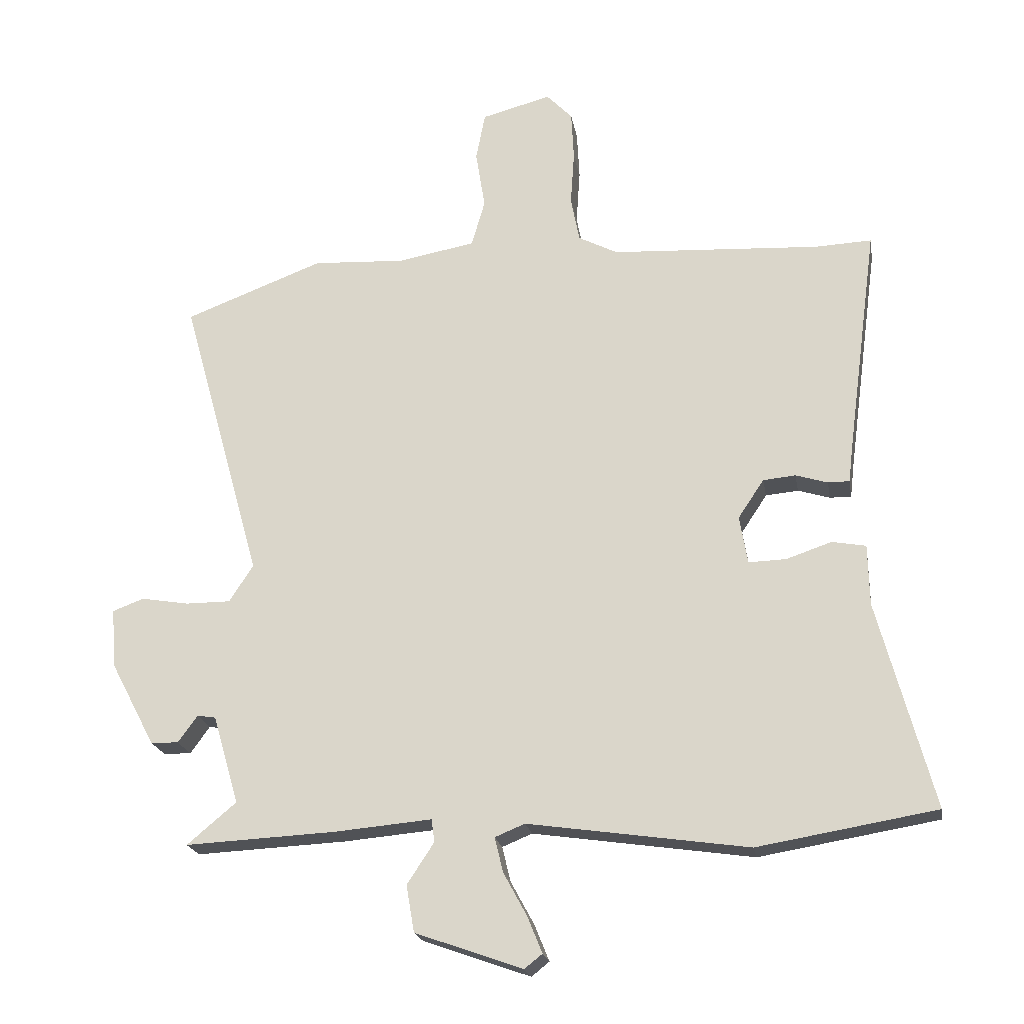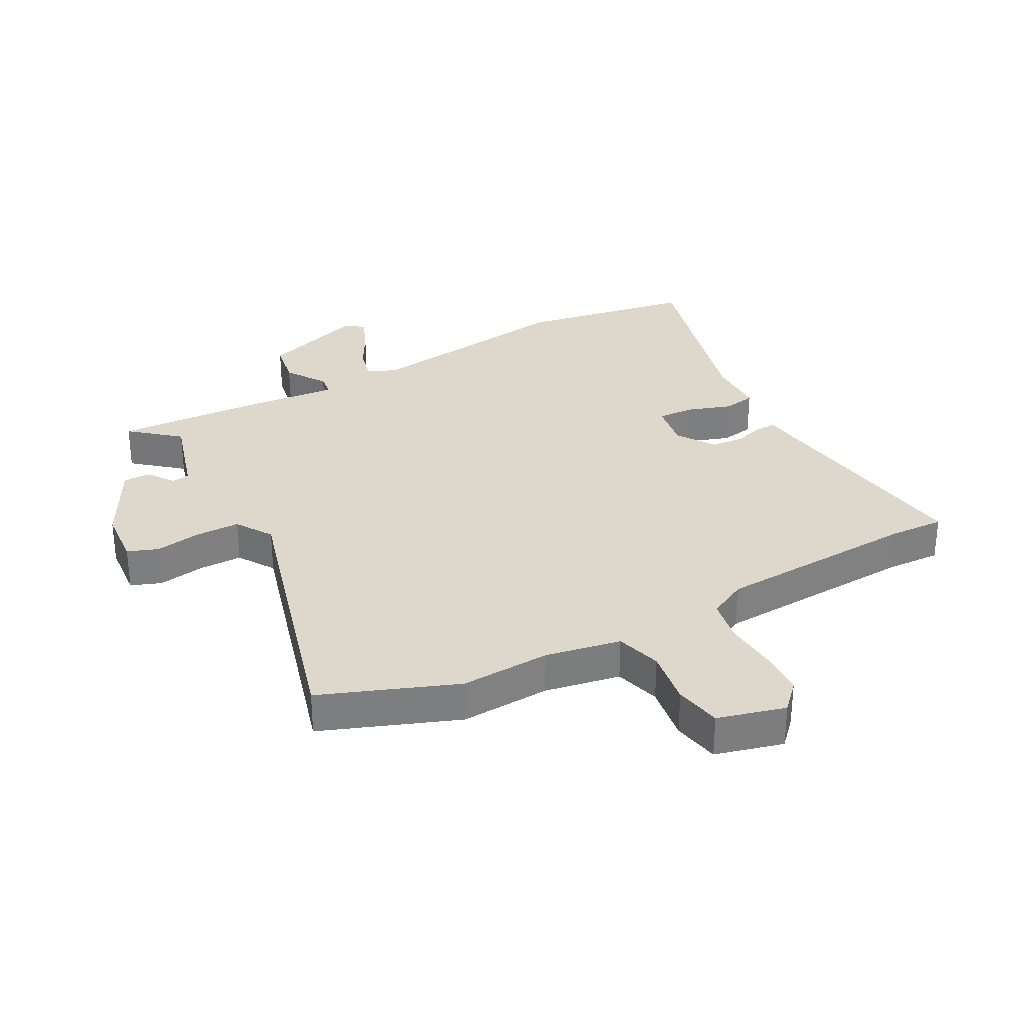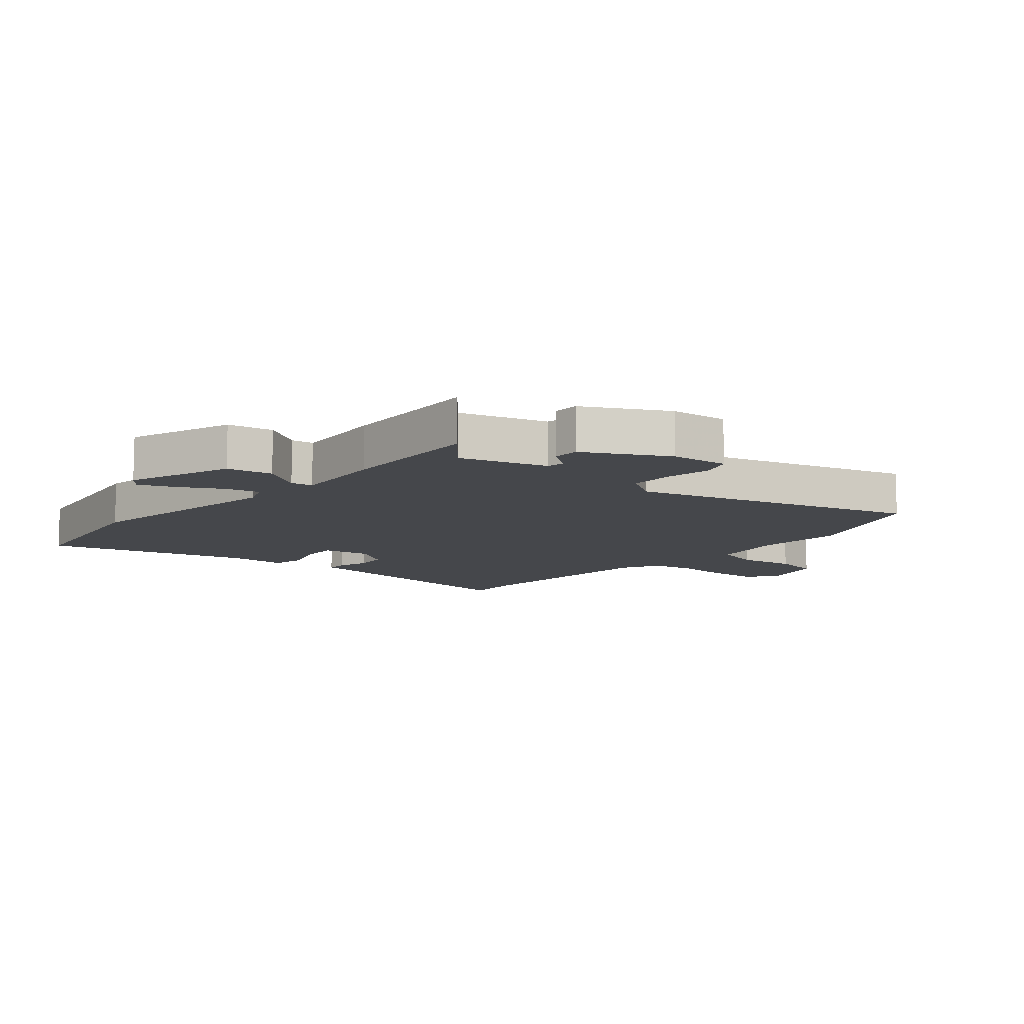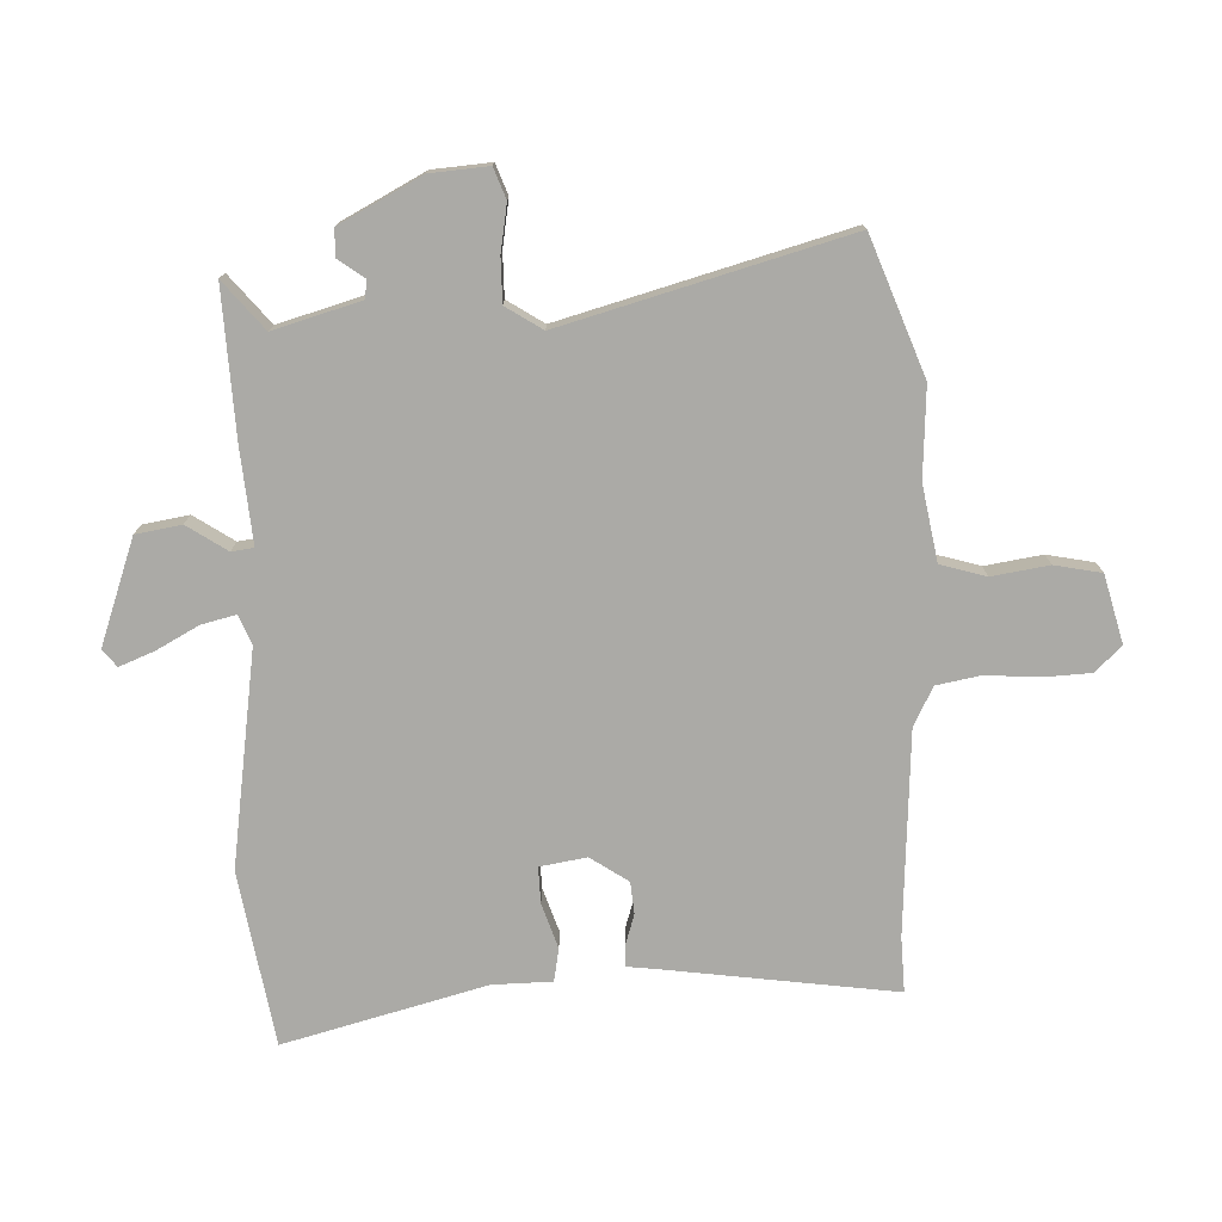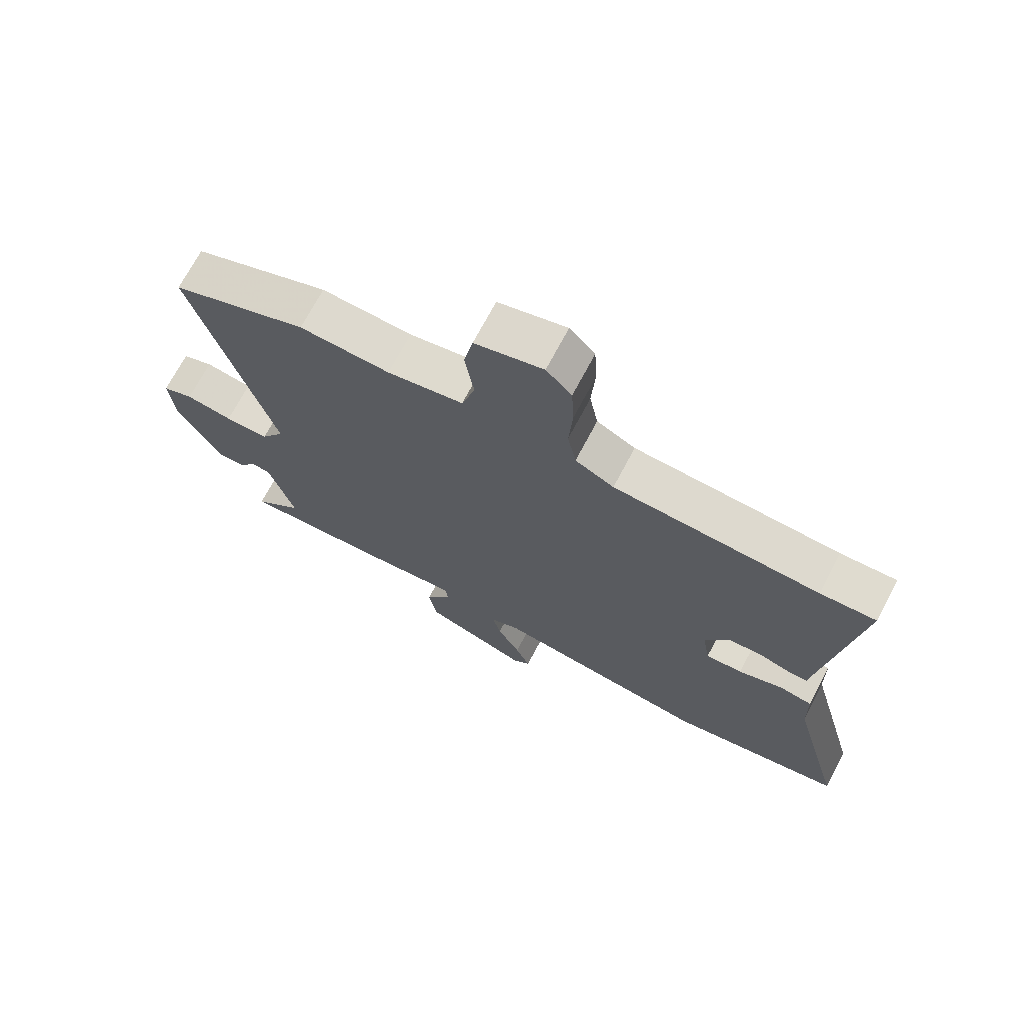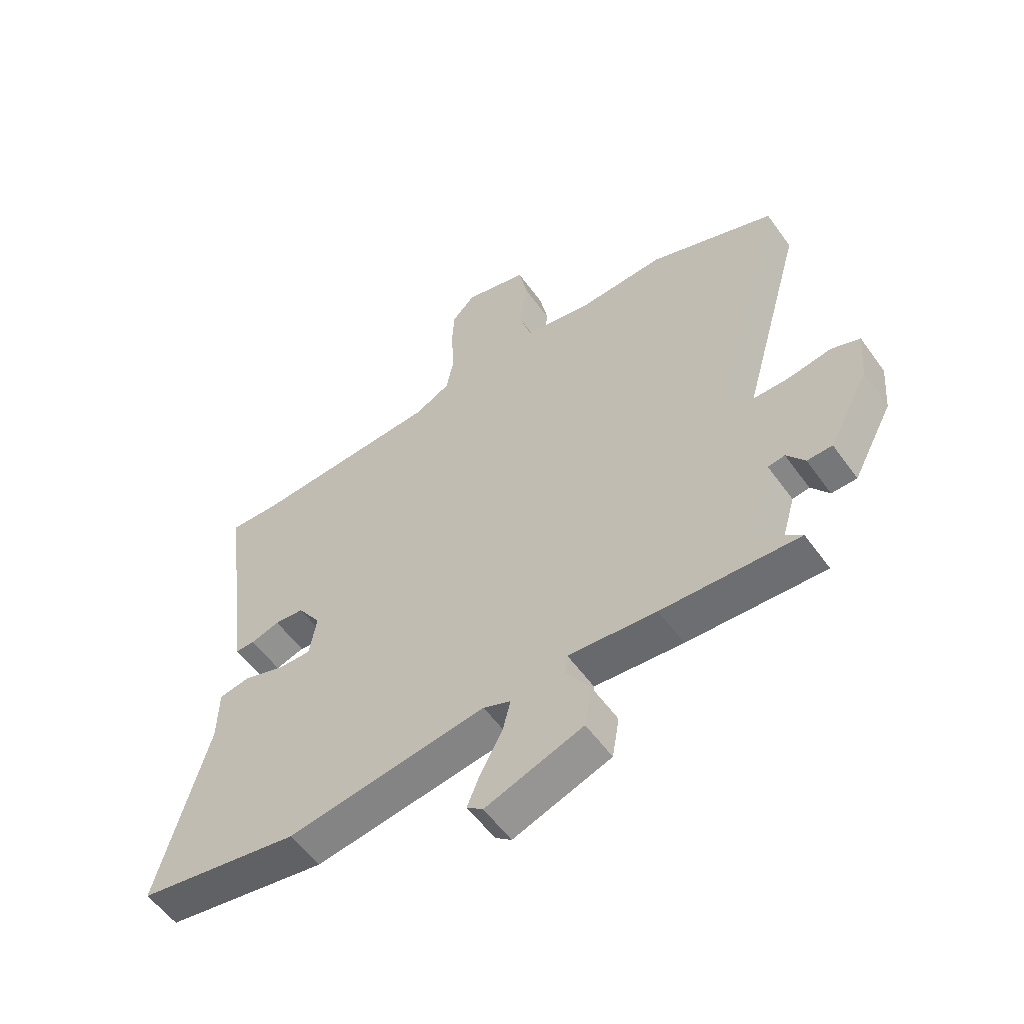
<metadata>
{"format":"obj","ext":"obj","renderer":"f3d","projection":"perspective","resolution":1024,"background":"white","views":[{"elev":-20.8,"azim":9.7,"up":"+Z"},{"elev":31.1,"azim":-28.3,"up":"+Y"},{"elev":-10.2,"azim":-130.4,"up":"+Y"},{"elev":-75.8,"azim":-88.1,"up":"+Y"},{"elev":70.8,"azim":27.8,"up":"+Z"},{"elev":-56.2,"azim":-144.8,"up":"+Z"}]}
</metadata>
<code>
v -0.576 0.07 -0.489
v -0.496 0.07 -0.422
v -0.538 0.07 -0.278
v -0.568 0.07 -0.273
v -0.6 0.07 -0.317
v -0.645 0.07 -0.316
v -0.717 0.07 -0.18
v -0.725 0.07 -0.083
v -0.674 0.07 -0.064
v -0.596 0.07 -0.077
v -0.523 0.07 -0.077
v -0.484 0.07 -0.016
v -0.616 0.07 0.456
v -0.39 0.07 0.542
v -0.24 0.07 0.534
v -0.114 0.07 0.557
v -0.092 0.07 0.633
v -0.107 0.07 0.728
v -0.092 0.07 0.806
v 0.021 0.07 0.836
v 0.063 0.07 0.792
v 0.067 0.07 0.713
v 0.061 0.07 0.624
v 0.075 0.07 0.551
v 0.139 0.07 0.518
v 0.479 0.07 0.499
v 0.571 0.07 0.503
v 0.52 0.07 0.122
v 0.514 0.07 0.07
v 0.479 0.07 0.07
v 0.427 0.07 0.086
v 0.374 0.07 0.081
v 0.332 0.07 0.018
v 0.345 0.07 -0.06
v 0.406 0.07 -0.058
v 0.48 0.07 -0.033
v 0.535 0.07 -0.043
v 0.537 0.07 -0.142
v 0.627 0.07 -0.479
v 0.336 0.07 -0.528
v -0.022 0.07 -0.476
v -0.071 0.07 -0.496
v -0.057 0.07 -0.553
v -0.019 0.07 -0.623
v 0.005 0.07 -0.682
v -0.024 0.07 -0.705
v -0.199 0.07 -0.643
v -0.212 0.07 -0.567
v -0.168 0.07 -0.5
v -0.173 0.07 -0.463
v -0.331 0.07 -0.477
v -0.576 0 -0.489
v -0.496 0 -0.422
v -0.538 0 -0.278
v -0.568 0 -0.273
v -0.6 0 -0.317
v -0.645 0 -0.316
v -0.717 0 -0.18
v -0.725 0 -0.083
v -0.674 0 -0.064
v -0.596 0 -0.077
v -0.523 0 -0.077
v -0.484 0 -0.016
v -0.616 0 0.456
v -0.39 0 0.542
v -0.24 0 0.534
v -0.114 0 0.557
v -0.092 0 0.633
v -0.107 0 0.728
v -0.092 0 0.806
v 0.021 0 0.836
v 0.063 0 0.792
v 0.067 0 0.713
v 0.061 0 0.624
v 0.075 0 0.551
v 0.139 0 0.518
v 0.479 0 0.499
v 0.571 0 0.503
v 0.52 0 0.122
v 0.514 0 0.07
v 0.479 0 0.07
v 0.427 0 0.086
v 0.374 0 0.081
v 0.332 0 0.018
v 0.345 0 -0.06
v 0.406 0 -0.058
v 0.48 0 -0.033
v 0.535 0 -0.043
v 0.537 0 -0.142
v 0.627 0 -0.479
v 0.336 0 -0.528
v -0.022 0 -0.476
v -0.071 0 -0.496
v -0.057 0 -0.553
v -0.019 0 -0.623
v 0.005 0 -0.682
v -0.024 0 -0.705
v -0.199 0 -0.643
v -0.212 0 -0.567
v -0.168 0 -0.5
v -0.173 0 -0.463
v -0.331 0 -0.477
f 50 51 1 2
f 46 47 48 49
f 46 49 50
f 43 44 45 46
f 42 43 46 50
f 41 42 50
f 38 39 40 41
f 35 36 37 38
f 34 35 38 41
f 33 34 41 50
f 28 29 30 31
f 26 27 28 31
f 25 26 31 32
f 24 25 32 33
f 20 21 22 23
f 18 19 20 23
f 17 18 23 24
f 16 17 24 33
f 12 13 14 15
f 12 15 16 33
f 7 8 9 10
f 7 10 11
f 4 5 6 7
f 3 4 7 11
f 11 12 33 50
f 2 3 11 50
f 53 52 102 101
f 100 99 98 97
f 101 100 97
f 97 96 95 94
f 101 97 94 93
f 101 93 92
f 92 91 90 89
f 89 88 87 86
f 92 89 86 85
f 101 92 85 84
f 82 81 80 79
f 82 79 78 77
f 83 82 77 76
f 84 83 76 75
f 74 73 72 71
f 74 71 70 69
f 75 74 69 68
f 84 75 68 67
f 66 65 64 63
f 84 67 66 63
f 61 60 59 58
f 62 61 58
f 58 57 56 55
f 62 58 55 54
f 101 84 63 62
f 101 62 54 53
f 1 52 53 2
f 2 53 54 3
f 3 54 55 4
f 4 55 56 5
f 5 56 57 6
f 6 57 58 7
f 7 58 59 8
f 8 59 60 9
f 9 60 61 10
f 10 61 62 11
f 11 62 63 12
f 12 63 64 13
f 13 64 65 14
f 14 65 66 15
f 15 66 67 16
f 16 67 68 17
f 17 68 69 18
f 18 69 70 19
f 19 70 71 20
f 20 71 72 21
f 21 72 73 22
f 22 73 74 23
f 23 74 75 24
f 24 75 76 25
f 25 76 77 26
f 26 77 78 27
f 27 78 79 28
f 28 79 80 29
f 29 80 81 30
f 30 81 82 31
f 31 82 83 32
f 32 83 84 33
f 33 84 85 34
f 34 85 86 35
f 35 86 87 36
f 36 87 88 37
f 37 88 89 38
f 38 89 90 39
f 39 90 91 40
f 40 91 92 41
f 41 92 93 42
f 42 93 94 43
f 43 94 95 44
f 44 95 96 45
f 45 96 97 46
f 46 97 98 47
f 47 98 99 48
f 48 99 100 49
f 49 100 101 50
f 50 101 102 51
f 51 102 52 1

</code>
